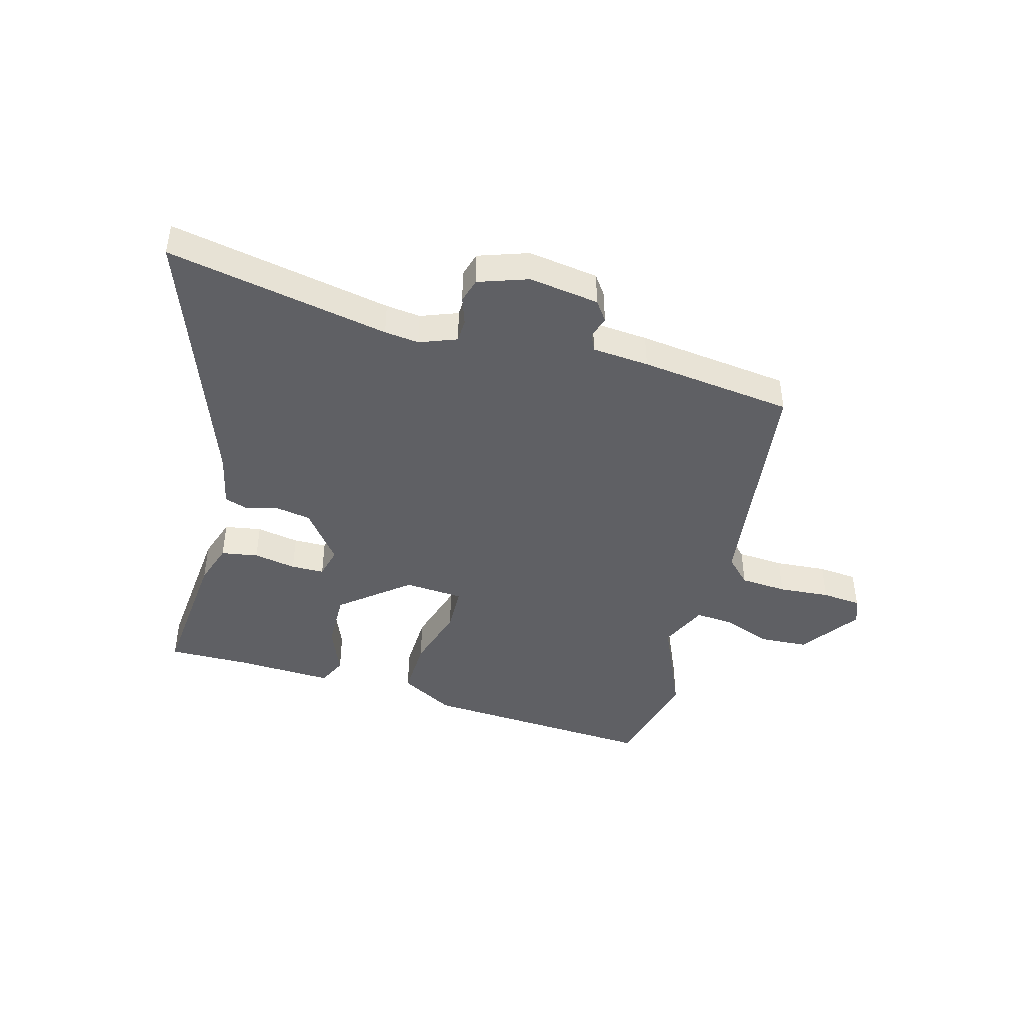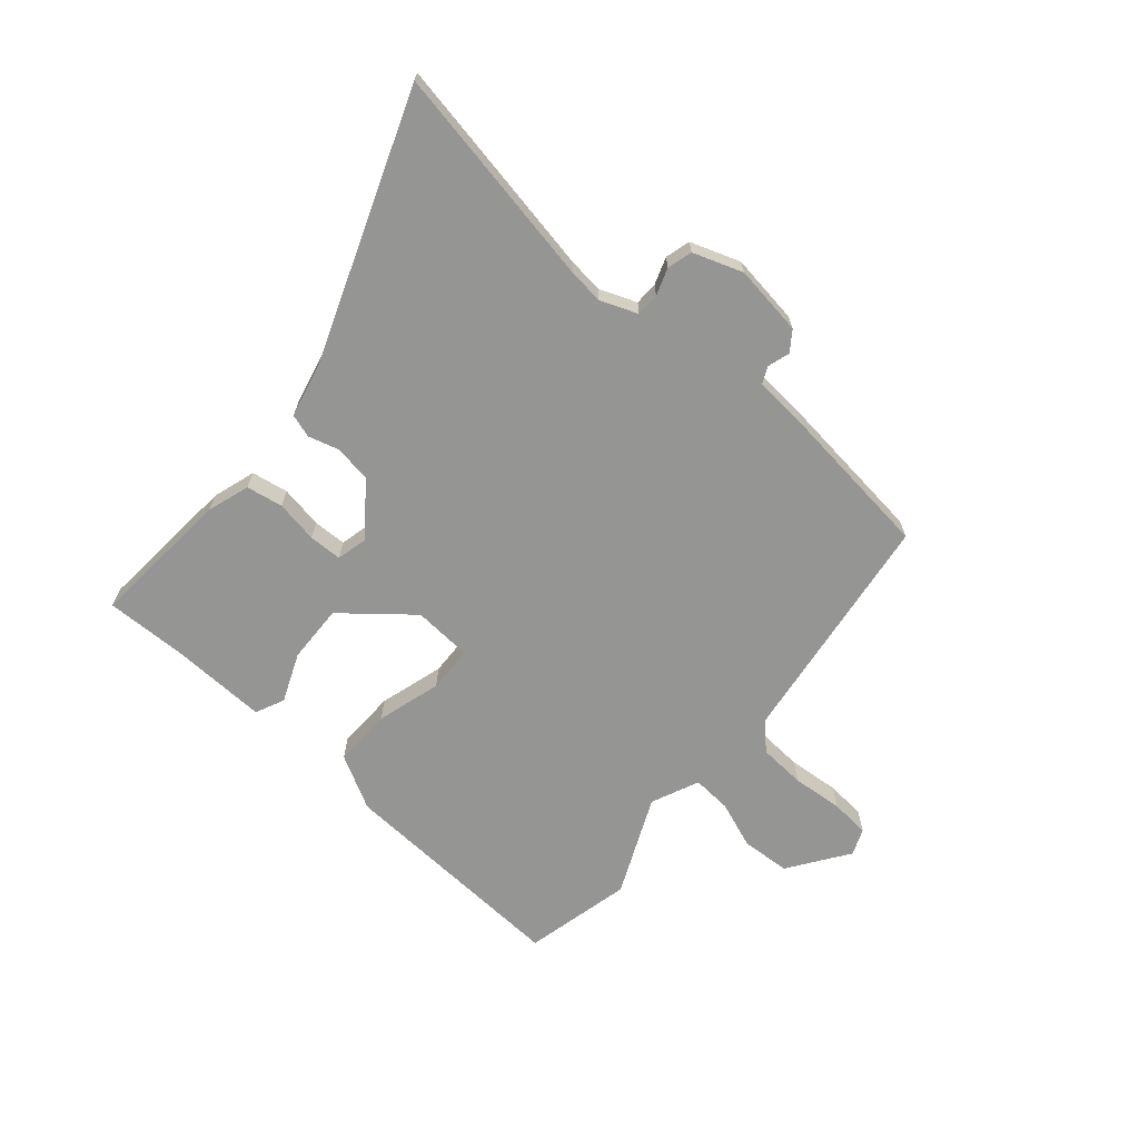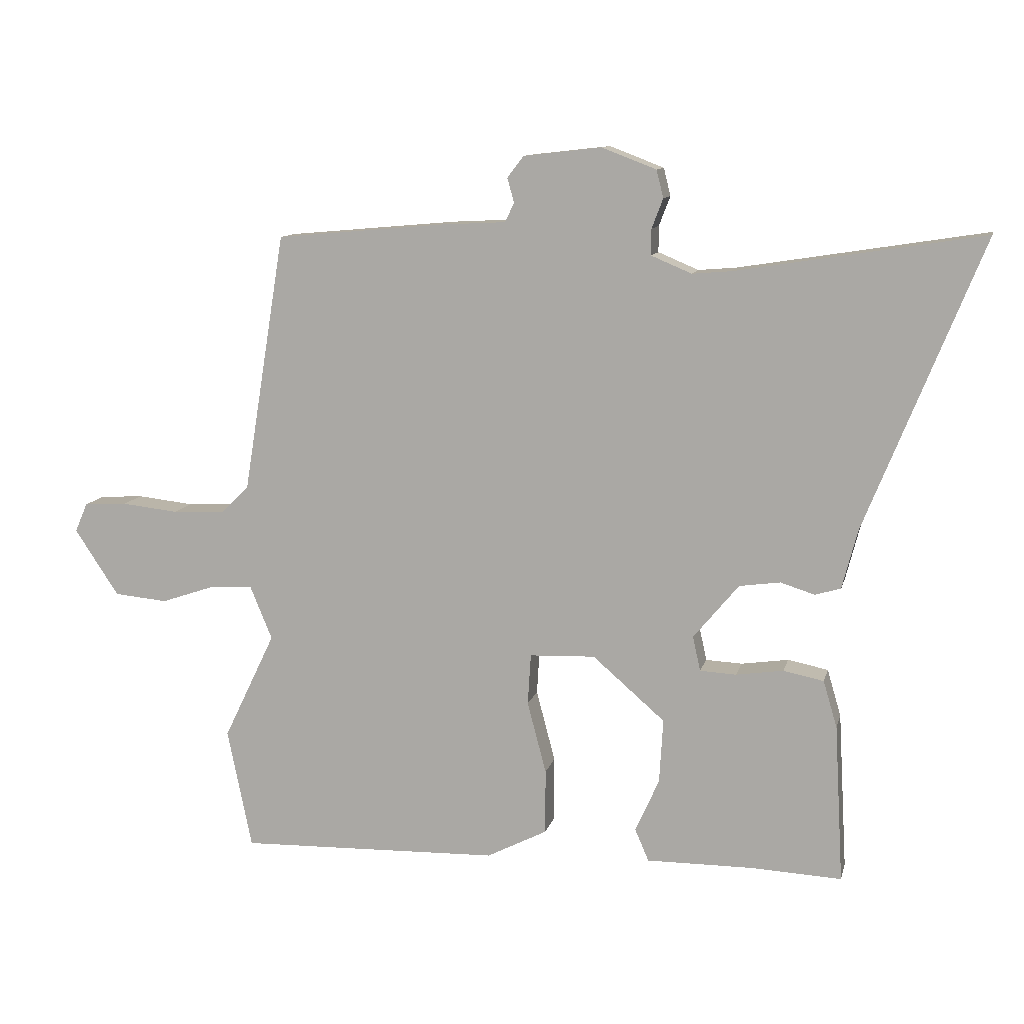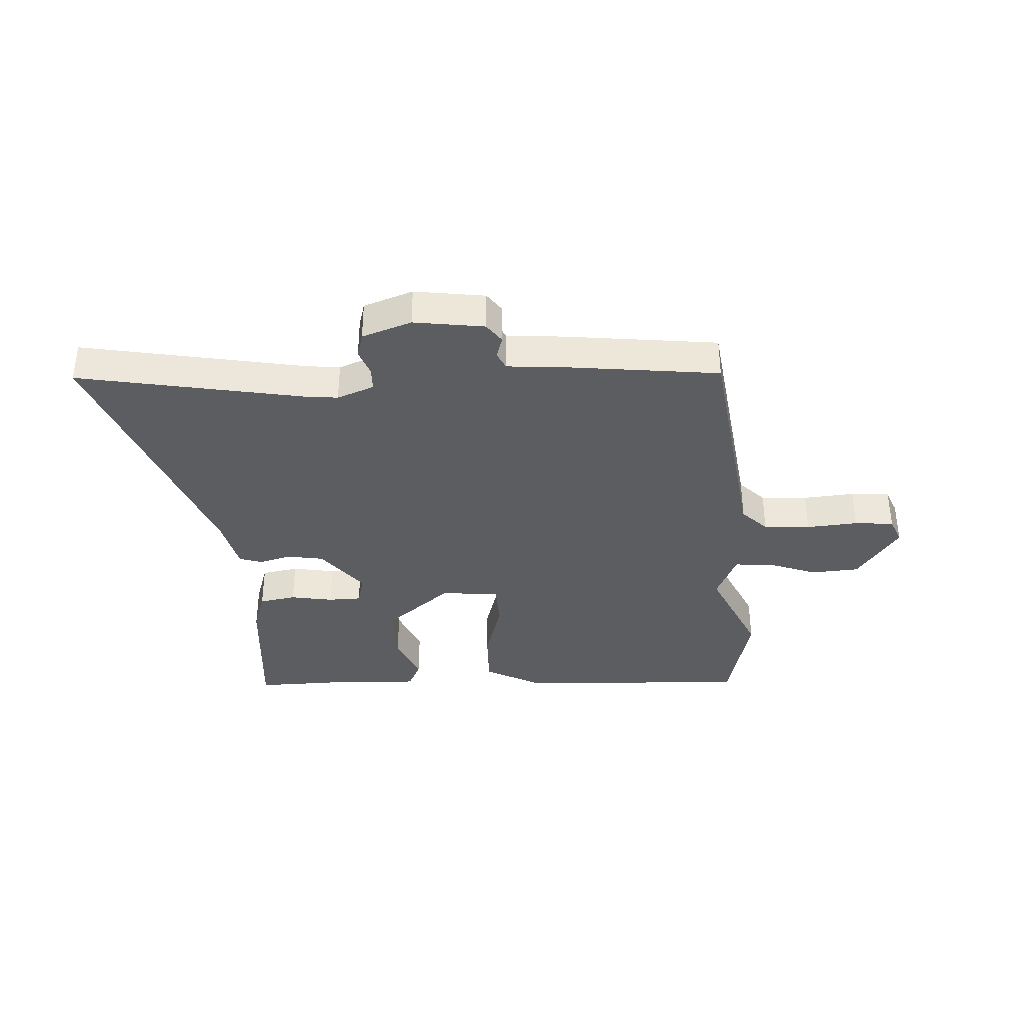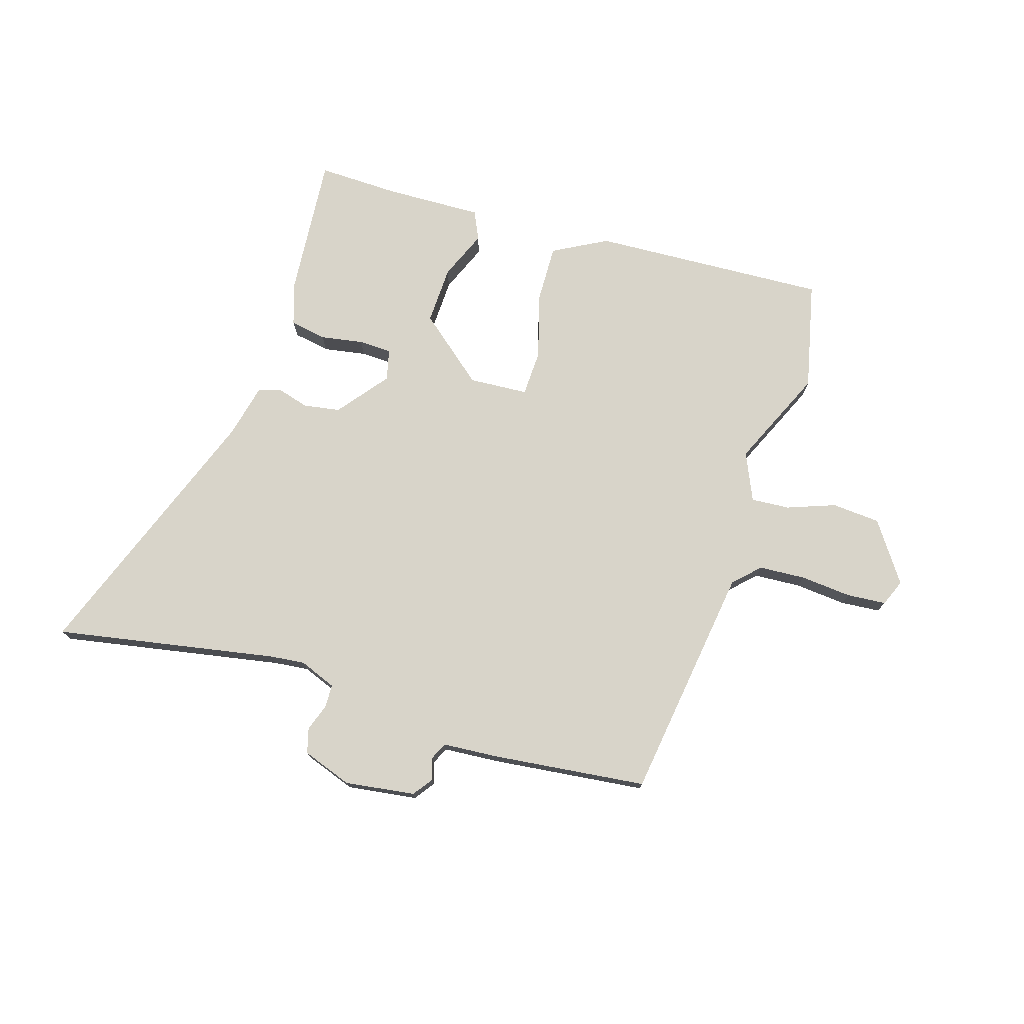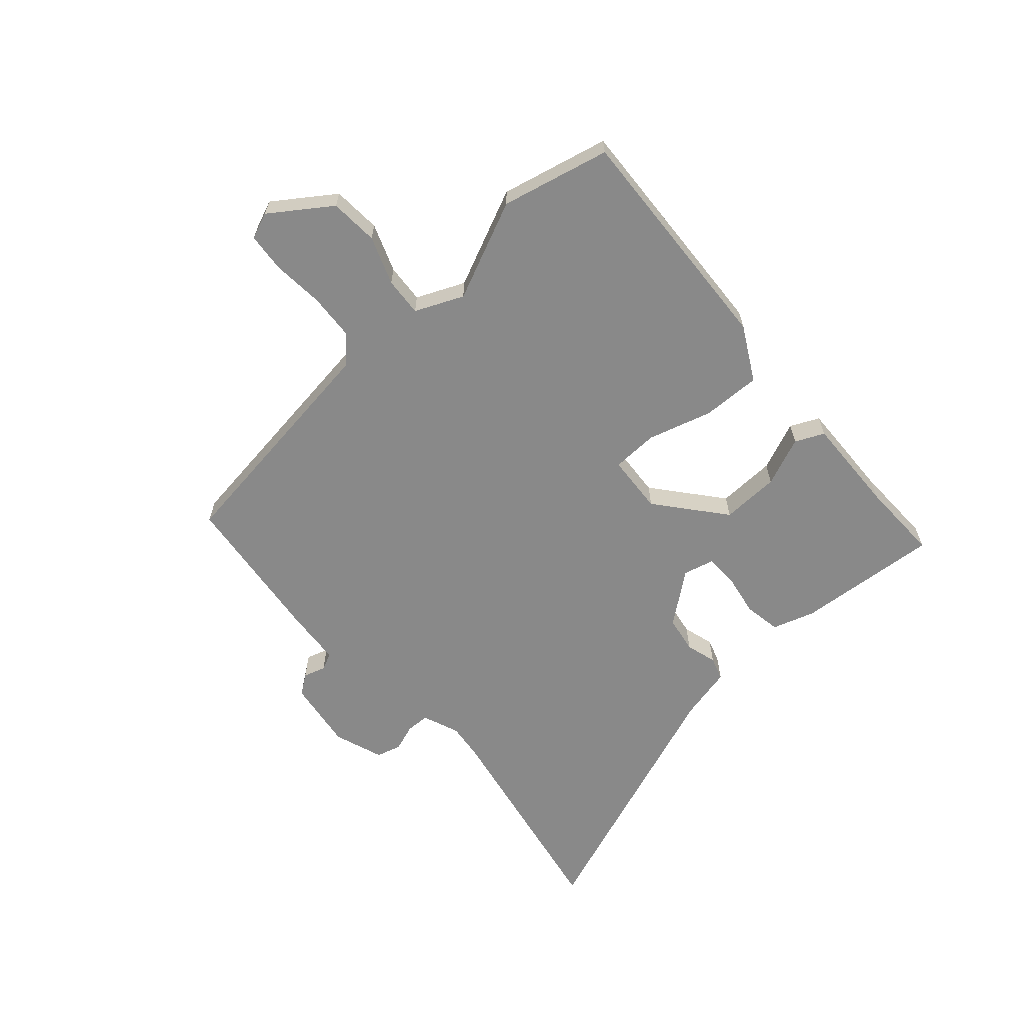
<metadata>
{"format":"obj","ext":"obj","renderer":"f3d","projection":"perspective","resolution":1024,"background":"white","views":[{"elev":-43.6,"azim":-17.3,"up":"+Y"},{"elev":-67.3,"azim":-42.2,"up":"+Y"},{"elev":11.0,"azim":-167.0,"up":"+Z"},{"elev":-36.3,"azim":1.7,"up":"+Y"},{"elev":75.5,"azim":15.8,"up":"+Y"},{"elev":-63.1,"azim":130.1,"up":"+Y"}]}
</metadata>
<code>
v -0.5 0.07 -0.5
v -0.486 0.07 -0.249
v -0.464 0.07 -0.174
v -0.4 0.07 -0.161
v -0.325 0.07 -0.172
v -0.267 0.07 -0.169
v -0.255 0.07 -0.114
v -0.327 0.07 -0.027
v -0.392 0.07 -0.018
v -0.446 0.07 -0.035
v -0.487 0.07 -0.023
v -0.511 0.07 0.07
v -0.697 0.07 0.531
v -0.305 0.07 0.469
v -0.244 0.07 0.464
v -0.18 0.07 0.491
v -0.18 0.07 0.532
v -0.198 0.07 0.579
v -0.187 0.07 0.623
v -0.101 0.07 0.656
v 0.023 0.07 0.642
v 0.049 0.07 0.608
v 0.038 0.07 0.569
v 0.053 0.07 0.539
v 0.153 0.07 0.534
v 0.423 0.07 0.51
v 0.49 0.07 0.097
v 0.535 0.07 0.054
v 0.617 0.07 0.051
v 0.707 0.07 0.061
v 0.776 0.07 0.057
v 0.796 0.07 0.011
v 0.726 0.07 -0.095
v 0.641 0.07 -0.103
v 0.556 0.07 -0.074
v 0.488 0.07 -0.071
v 0.453 0.07 -0.156
v 0.535 0.07 -0.327
v 0.496 0.07 -0.518
v 0.081 0.07 -0.507
v -0.015 0.07 -0.458
v -0.015 0.07 -0.355
v 0.015 0.07 -0.241
v 0.01 0.07 -0.16
v -0.094 0.07 -0.156
v -0.209 0.07 -0.256
v -0.203 0.07 -0.358
v -0.165 0.07 -0.443
v -0.187 0.07 -0.494
v -0.358 0.07 -0.493
v -0.5 0 -0.5
v -0.486 0 -0.249
v -0.464 0 -0.174
v -0.4 0 -0.161
v -0.325 0 -0.172
v -0.267 0 -0.169
v -0.255 0 -0.114
v -0.327 0 -0.027
v -0.392 0 -0.018
v -0.446 0 -0.035
v -0.487 0 -0.023
v -0.511 0 0.07
v -0.697 0 0.531
v -0.305 0 0.469
v -0.244 0 0.464
v -0.18 0 0.491
v -0.18 0 0.532
v -0.198 0 0.579
v -0.187 0 0.623
v -0.101 0 0.656
v 0.023 0 0.642
v 0.049 0 0.608
v 0.038 0 0.569
v 0.053 0 0.539
v 0.153 0 0.534
v 0.423 0 0.51
v 0.49 0 0.097
v 0.535 0 0.054
v 0.617 0 0.051
v 0.707 0 0.061
v 0.776 0 0.057
v 0.796 0 0.011
v 0.726 0 -0.095
v 0.641 0 -0.103
v 0.556 0 -0.074
v 0.488 0 -0.071
v 0.453 0 -0.156
v 0.535 0 -0.327
v 0.496 0 -0.518
v 0.081 0 -0.507
v -0.015 0 -0.458
v -0.015 0 -0.355
v 0.015 0 -0.241
v 0.01 0 -0.16
v -0.094 0 -0.156
v -0.209 0 -0.256
v -0.203 0 -0.358
v -0.165 0 -0.443
v -0.187 0 -0.494
v -0.358 0 -0.493
f 47 48 49 50
f 3 4 5
f 2 3 5
f 1 2 5
f 50 1 5
f 47 50 5
f 46 47 5
f 41 42 43
f 40 41 43
f 39 40 43
f 38 39 43
f 37 38 43
f 36 37 43 44
f 33 34 35
f 32 33 35
f 31 32 35
f 30 31 35
f 29 30 35
f 28 29 35 36
f 36 44 45
f 28 36 45
f 27 28 45
f 26 27 45
f 25 26 45
f 24 25 45
f 21 22 23
f 20 21 23
f 19 20 23
f 18 19 23
f 17 18 23
f 23 24 45
f 17 23 45
f 16 17 45
f 12 13 14
f 12 14 15
f 11 12 15
f 10 11 15
f 9 10 15
f 8 9 15 16
f 46 5 6
f 46 6 7
f 45 46 7
f 7 8 16 45
f 100 99 98 97
f 55 54 53
f 55 53 52
f 55 52 51
f 55 51 100
f 55 100 97
f 55 97 96
f 93 92 91
f 93 91 90
f 93 90 89
f 93 89 88
f 93 88 87
f 94 93 87 86
f 85 84 83
f 85 83 82
f 85 82 81
f 85 81 80
f 85 80 79
f 86 85 79 78
f 95 94 86
f 95 86 78
f 95 78 77
f 95 77 76
f 95 76 75
f 95 75 74
f 73 72 71
f 73 71 70
f 73 70 69
f 73 69 68
f 73 68 67
f 95 74 73
f 95 73 67
f 95 67 66
f 64 63 62
f 65 64 62
f 65 62 61
f 65 61 60
f 65 60 59
f 66 65 59 58
f 56 55 96
f 57 56 96
f 57 96 95
f 95 66 58 57
f 1 51 52 2
f 2 52 53 3
f 3 53 54 4
f 4 54 55 5
f 5 55 56 6
f 6 56 57 7
f 7 57 58 8
f 8 58 59 9
f 9 59 60 10
f 10 60 61 11
f 11 61 62 12
f 12 62 63 13
f 13 63 64 14
f 14 64 65 15
f 15 65 66 16
f 16 66 67 17
f 17 67 68 18
f 18 68 69 19
f 19 69 70 20
f 20 70 71 21
f 21 71 72 22
f 22 72 73 23
f 23 73 74 24
f 24 74 75 25
f 25 75 76 26
f 26 76 77 27
f 27 77 78 28
f 28 78 79 29
f 29 79 80 30
f 30 80 81 31
f 31 81 82 32
f 32 82 83 33
f 33 83 84 34
f 34 84 85 35
f 35 85 86 36
f 36 86 87 37
f 37 87 88 38
f 38 88 89 39
f 39 89 90 40
f 40 90 91 41
f 41 91 92 42
f 42 92 93 43
f 43 93 94 44
f 44 94 95 45
f 45 95 96 46
f 46 96 97 47
f 47 97 98 48
f 48 98 99 49
f 49 99 100 50
f 50 100 51 1

</code>
